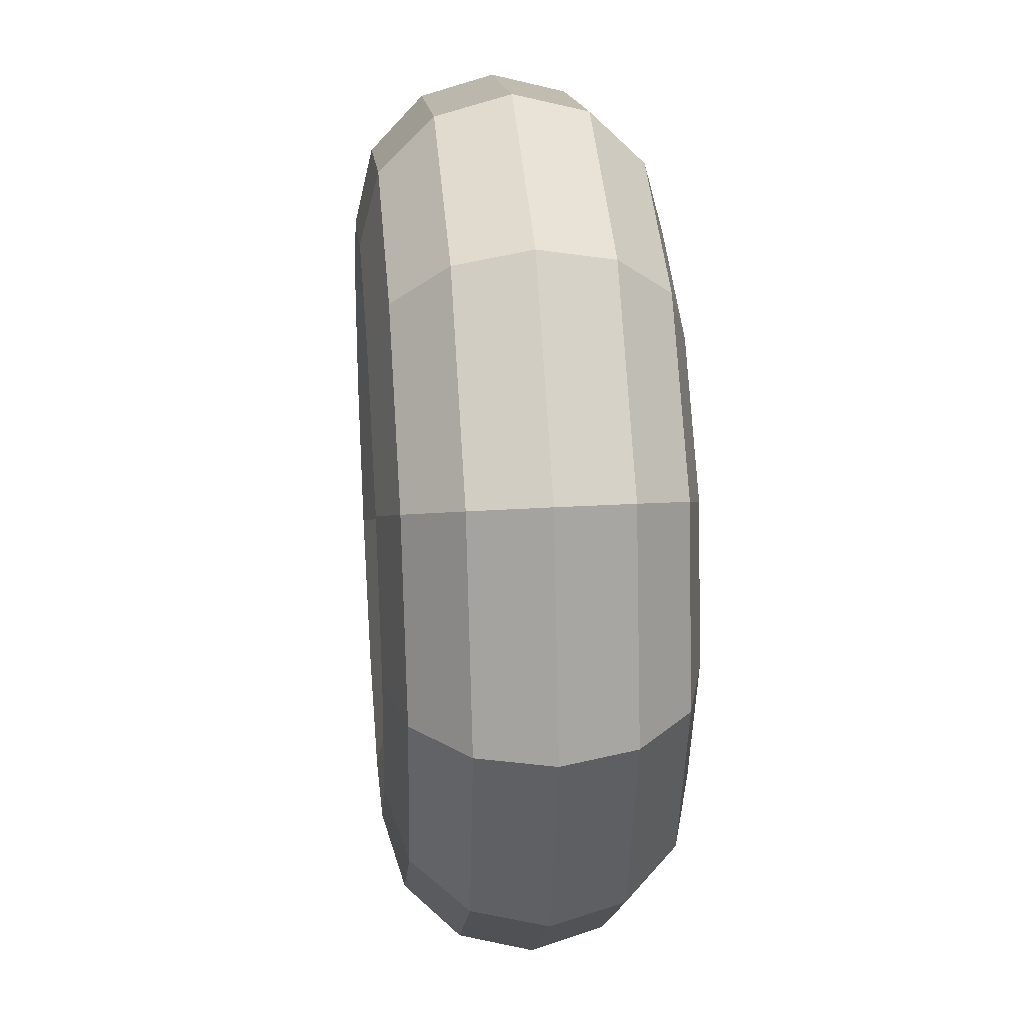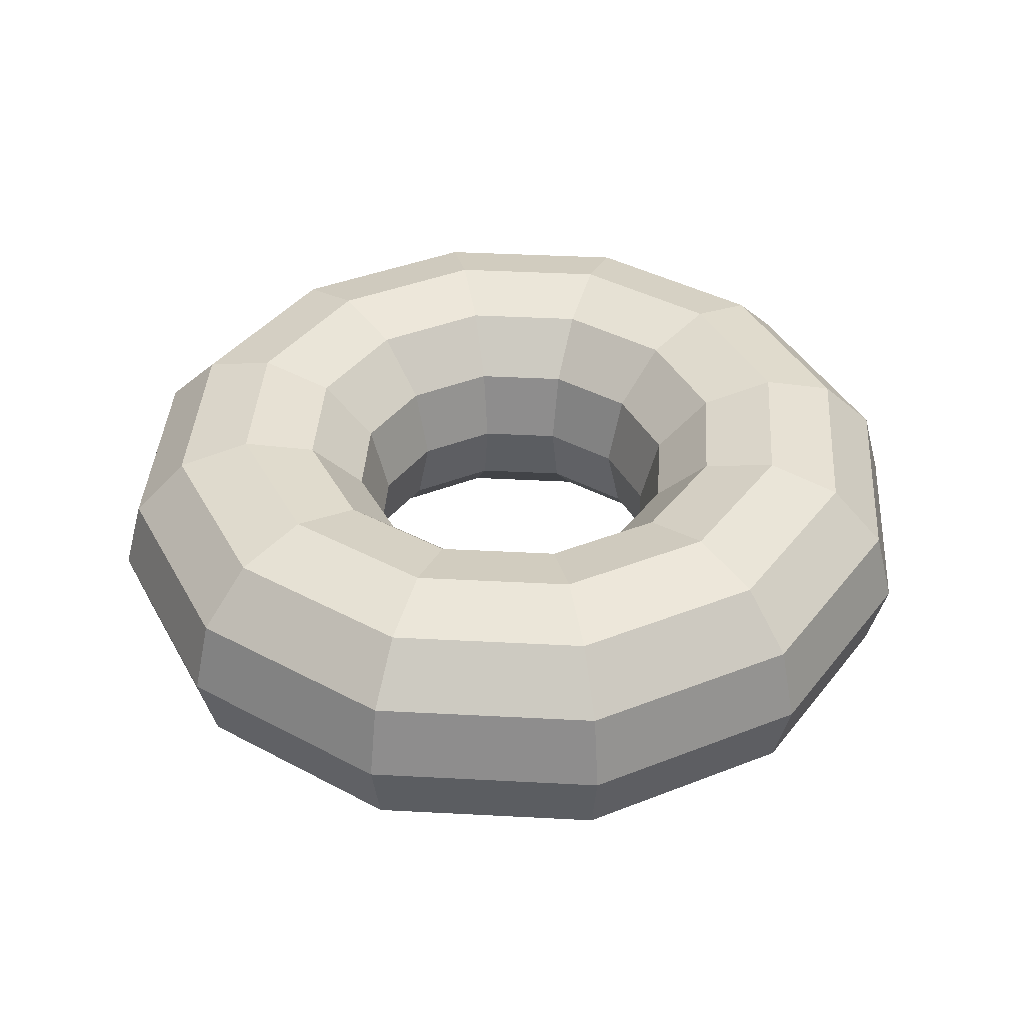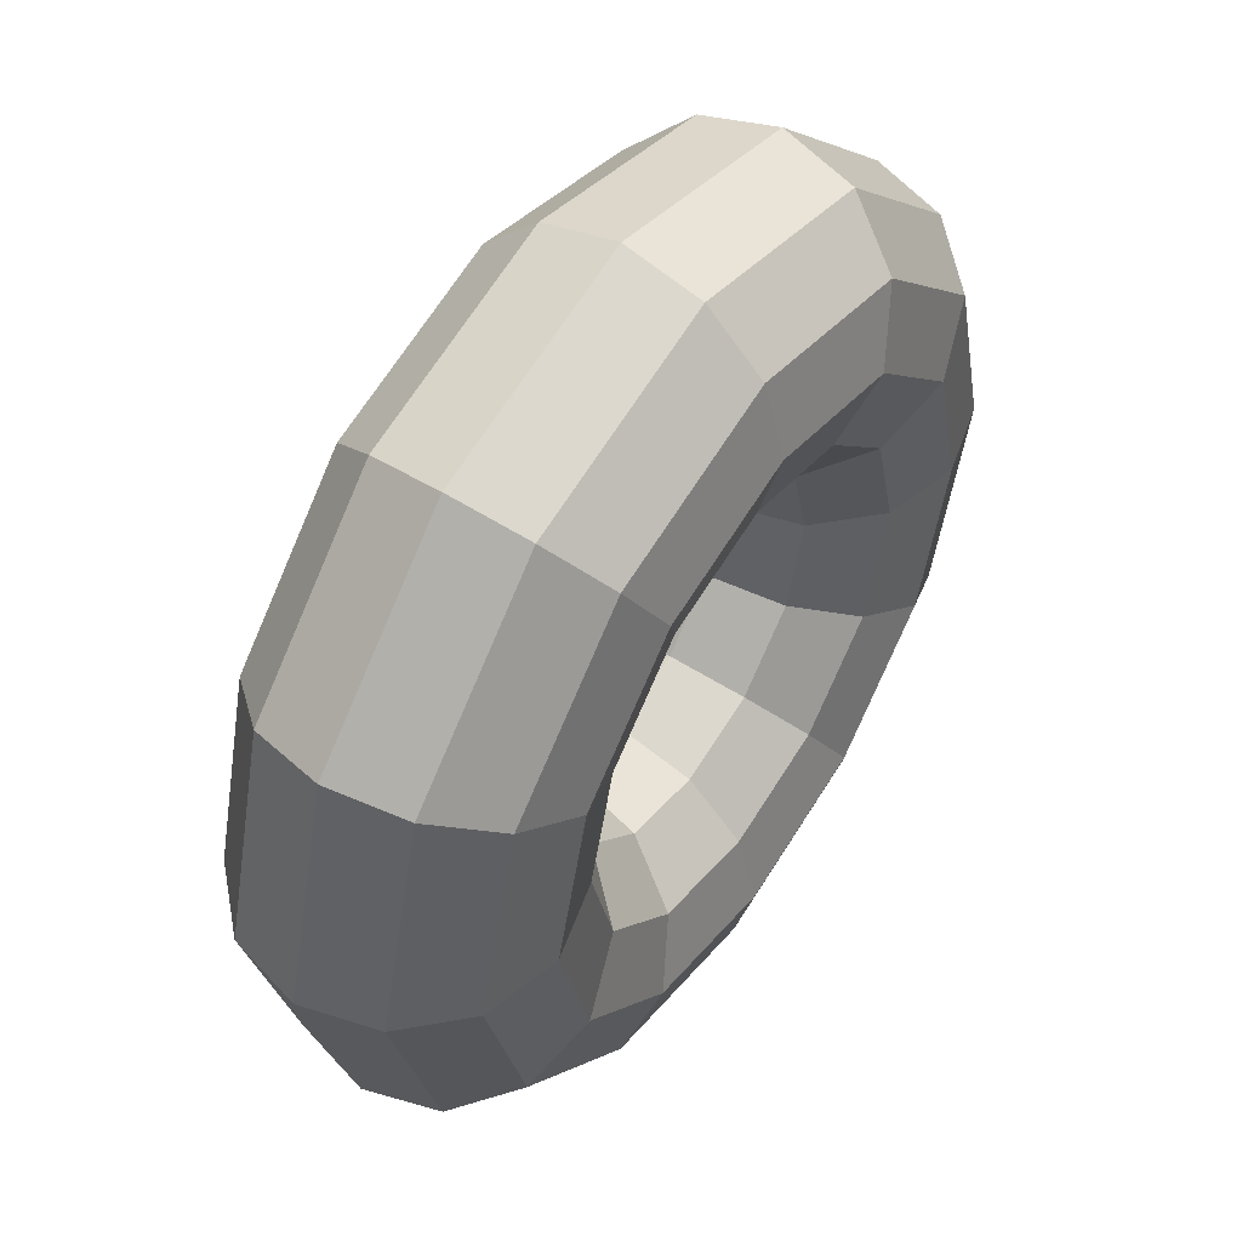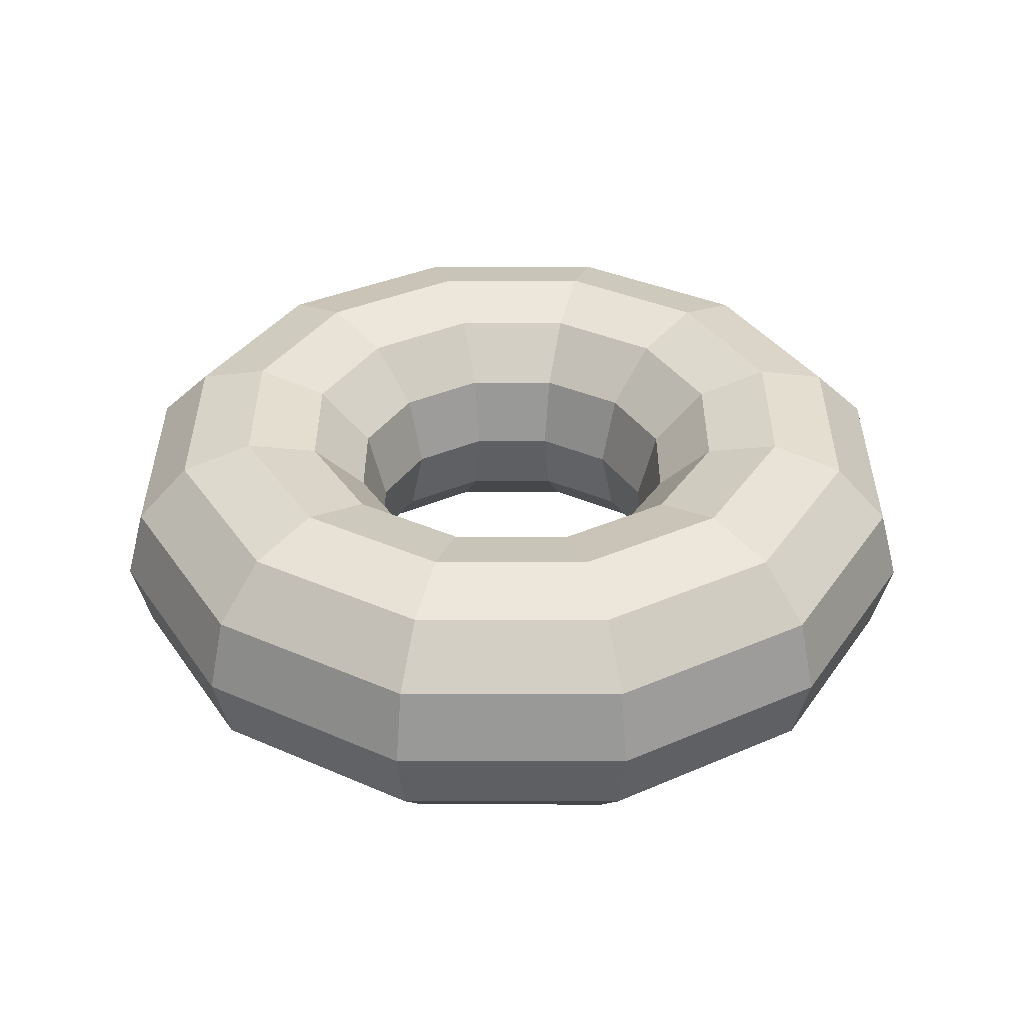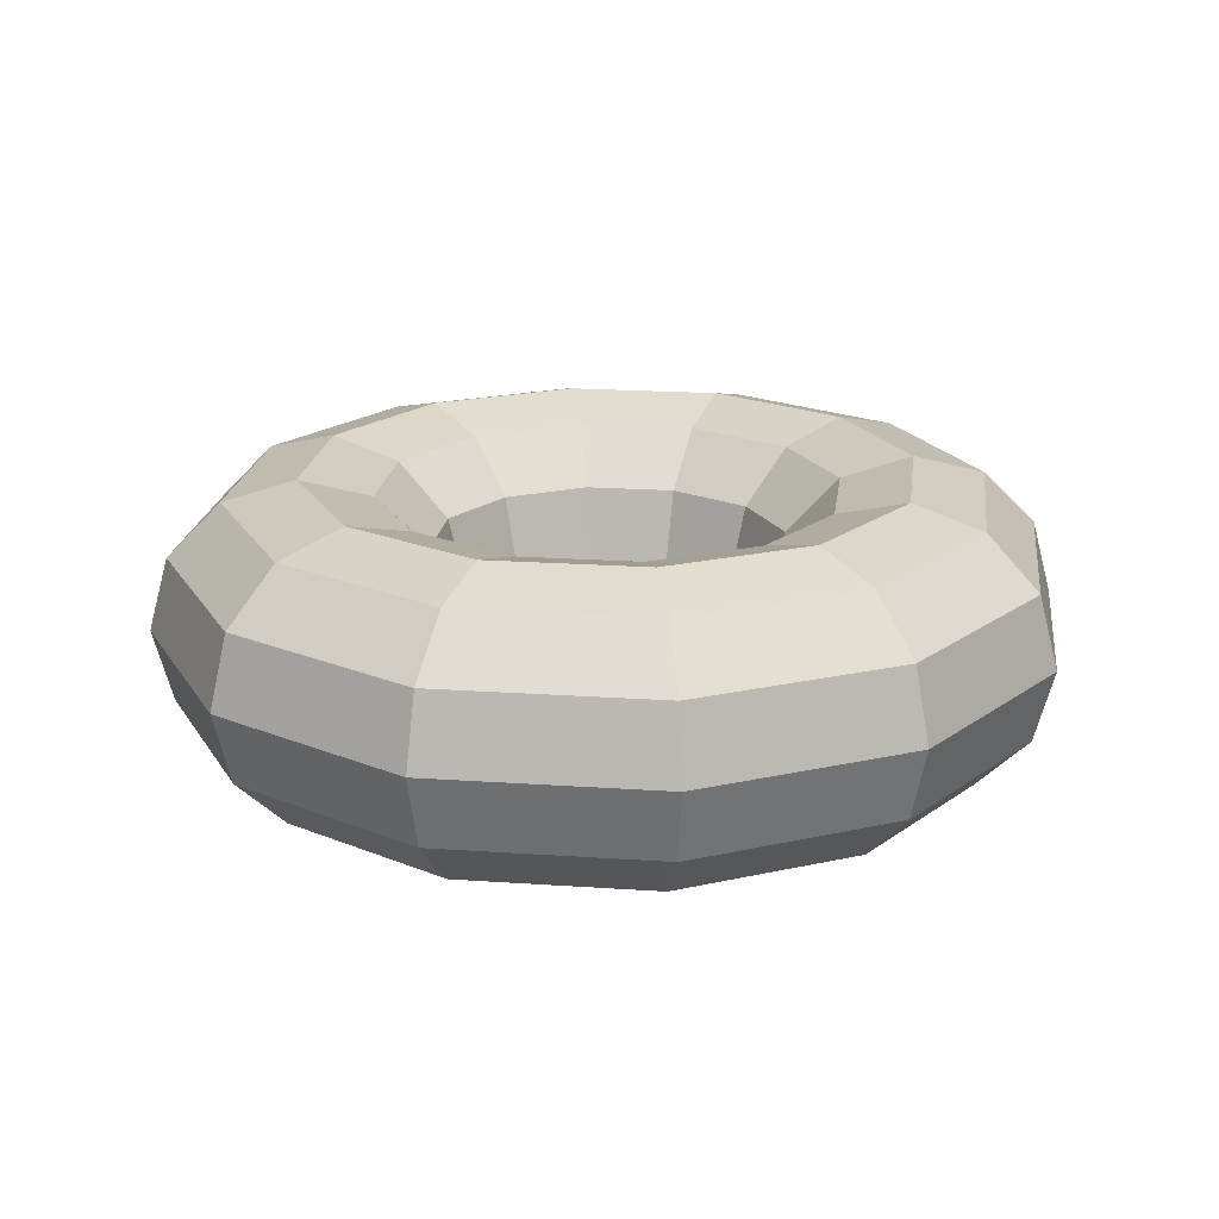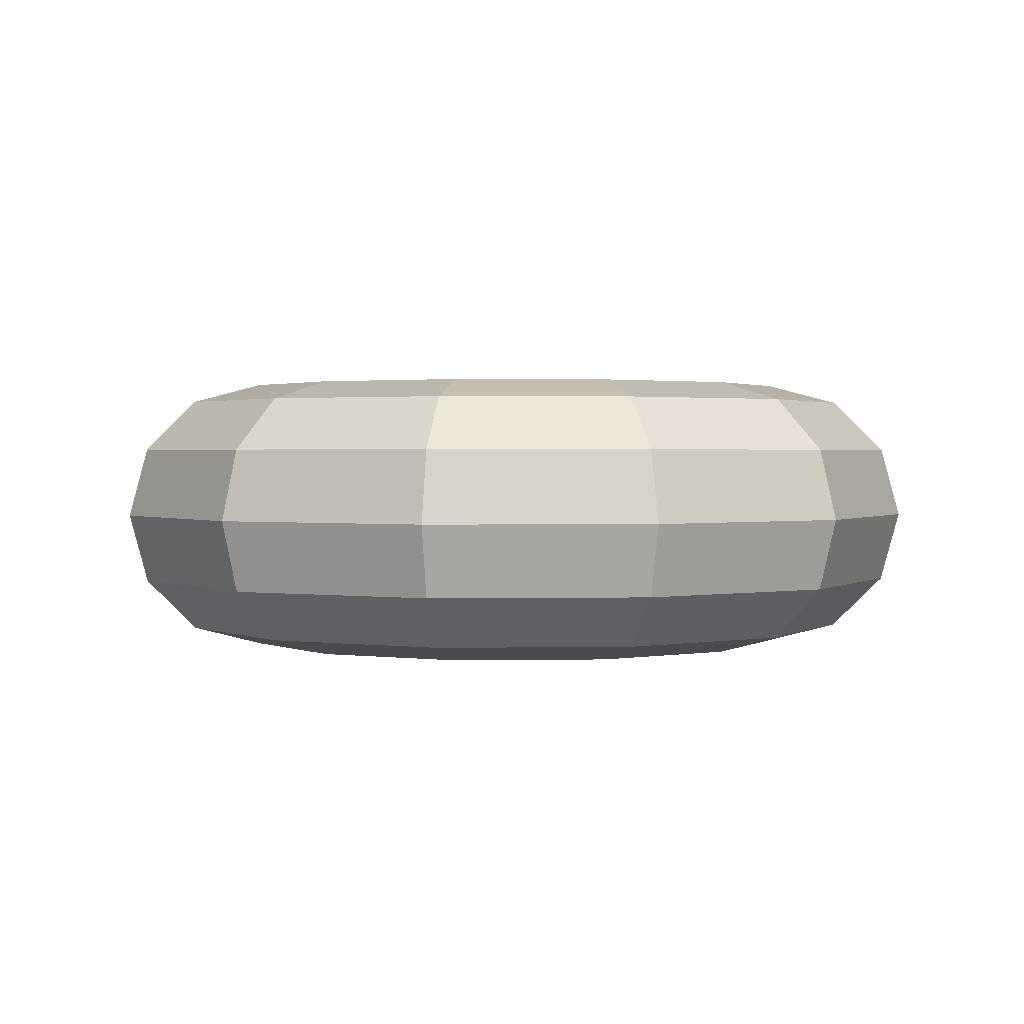
<metadata>
{"format":"obj","ext":"obj","renderer":"f3d","projection":"perspective","resolution":1024,"background":"white","views":[{"elev":29.6,"azim":-95.2,"up":"+Z"},{"elev":39.3,"azim":-41.2,"up":"+Y"},{"elev":52.3,"azim":124.1,"up":"+Z"},{"elev":35.7,"azim":-164.9,"up":"+Y"},{"elev":19.8,"azim":-127.7,"up":"+Y"},{"elev":1.6,"azim":-48.7,"up":"+Y"}]}
</metadata>
<code>
o torus_Sphere
v 1.904 0.4953 -0.02252
v 1.655 0.4953 -0.9535
v 1.34 0.5926 -0.772
v 1.541 0.5926 -0.02252
v 1.026 0.4953 -0.5905
v 1.178 0.4953 -0.02252
v 0.7958 0.2295 -0.4576
v 0.9124 0.2295 -0.02252
v 0.7116 -0.1335 -0.409
v 0.8151 -0.1335 -0.02252
v 0.7958 -0.4965 -0.4576
v 0.9124 -0.4965 -0.02252
v 1.026 -0.7623 -0.5905
v 1.178 -0.7623 -0.02252
v 1.34 -0.8595 -0.772
v 1.541 -0.8595 -0.02252
v 1.655 -0.7623 -0.9535
v 1.904 -0.7623 -0.02252
v 1.885 -0.4965 -1.086
v 2.17 -0.4965 -0.02252
v 1.969 -0.1335 -1.135
v 2.267 -0.1335 -0.02252
v 1.155 -0.1335 -1.949
v 1.106 0.2295 -1.865
v 1.885 0.2295 -1.086
v 2.17 0.2295 -0.02252
v 0.9732 0.4953 -1.635
v 0.7917 0.5926 -1.321
v 0.6102 0.4953 -1.006
v 0.4773 0.2295 -0.7761
v 0.4287 -0.1335 -0.6919
v 0.4773 -0.4965 -0.7761
v 0.6102 -0.7623 -1.006
v 0.7917 -0.8595 -1.321
v 0.9732 -0.7623 -1.635
v 1.106 -0.4965 -1.865
v 0.0422 -0.1335 -2.248
v 0.0422 0.2295 -2.15
v 0.0422 0.4953 -1.885
v 0.0422 0.5926 -1.521
v 0.0422 0.4953 -1.158
v 0.0422 0.2295 -0.8927
v 0.0422 -0.1335 -0.7954
v 0.0422 -0.4965 -0.8927
v 0.0422 -0.7623 -1.158
v 0.0422 -0.8595 -1.521
v 0.0422 -0.7623 -1.885
v 0.0422 -0.4965 -2.15
v -1.07 -0.1335 -1.949
v -1.022 0.2295 -1.865
v -0.8888 0.4953 -1.635
v -0.7073 0.5926 -1.321
v -0.5258 0.4953 -1.006
v -0.3929 0.2295 -0.7761
v -0.3442 -0.1335 -0.6919
v -0.3929 -0.4965 -0.7761
v -0.5258 -0.7623 -1.006
v -0.7073 -0.8595 -1.321
v -0.8888 -0.7623 -1.635
v -1.022 -0.4965 -1.865
v -1.885 -0.1335 -1.135
v -1.8 0.2295 -1.086
v -1.57 0.4953 -0.9535
v -1.256 0.5926 -0.772
v -0.9415 0.4953 -0.5905
v -0.7114 0.2295 -0.4576
v -0.6272 -0.1335 -0.409
v -0.7114 -0.4965 -0.4576
v -0.9415 -0.7623 -0.5905
v -1.256 -0.8595 -0.772
v -1.57 -0.7623 -0.9535
v -1.8 -0.4965 -1.086
v -2.183 -0.1335 -0.02252
v -2.086 0.2295 -0.02252
v -1.82 0.4953 -0.02252
v -1.457 0.5926 -0.02252
v -1.094 0.4953 -0.02252
v -0.828 0.2295 -0.02252
v -0.7307 -0.1335 -0.02252
v -0.828 -0.4965 -0.02252
v -1.094 -0.7623 -0.02252
v -1.457 -0.8595 -0.02252
v -1.82 -0.7623 -0.02252
v -2.086 -0.4965 -0.02252
v -1.885 -0.1335 1.09
v -1.8 0.2295 1.041
v -1.57 0.4953 0.9085
v -1.256 0.5926 0.727
v -0.9415 0.4953 0.5454
v -0.7114 0.2295 0.4126
v -0.6272 -0.1335 0.3639
v -0.7114 -0.4965 0.4126
v -0.9415 -0.7623 0.5454
v -1.256 -0.8595 0.727
v -1.57 -0.7623 0.9085
v -1.8 -0.4965 1.041
v -1.07 -0.1335 1.904
v -1.022 0.2295 1.82
v -0.8888 0.4953 1.59
v -0.7073 0.5926 1.276
v -0.5258 0.4953 0.9612
v -0.3929 0.2295 0.7311
v -0.3442 -0.1335 0.6468
v -0.3929 -0.4965 0.7311
v -0.5258 -0.7623 0.9612
v -0.7073 -0.8595 1.276
v -0.8888 -0.7623 1.59
v -1.022 -0.4965 1.82
v 0.0422 -0.1335 2.203
v 0.0422 0.2295 2.105
v 0.0422 0.4953 1.839
v 0.0422 0.5926 1.476
v 0.0422 0.4953 1.113
v 0.0422 0.2295 0.8477
v 0.0422 -0.1335 0.7504
v 0.0422 -0.4965 0.8477
v 0.0422 -0.7623 1.113
v 0.0422 -0.8595 1.476
v 0.0422 -0.7623 1.839
v 0.0422 -0.4965 2.105
v 1.155 -0.1335 1.904
v 1.106 0.2295 1.82
v 0.9732 0.4953 1.59
v 0.7917 0.5926 1.276
v 0.6102 0.4953 0.9612
v 0.4773 0.2295 0.7311
v 0.4287 -0.1335 0.6468
v 0.4773 -0.4965 0.7311
v 0.6102 -0.7623 0.9612
v 0.7917 -0.8595 1.276
v 0.9732 -0.7623 1.59
v 1.106 -0.4965 1.82
v 1.969 -0.1335 1.09
v 1.885 0.2295 1.041
v 1.655 0.4953 0.9085
v 1.34 0.5926 0.727
v 1.026 0.4953 0.5455
v 0.7958 0.2295 0.4126
v 0.7116 -0.1335 0.3639
v 0.7958 -0.4965 0.4126
v 1.026 -0.7623 0.5455
v 1.34 -0.8595 0.727
v 1.655 -0.7623 0.9085
v 1.885 -0.4965 1.041
f 2 4 1
f 3 6 4
f 6 7 8
f 8 9 10
f 9 12 10
f 11 14 12
f 14 15 16
f 16 17 18
f 18 19 20
f 19 22 20
f 23 25 21
f 25 1 26
f 24 2 25
f 27 3 2
f 3 29 5
f 5 30 7
f 30 9 7
f 9 32 11
f 32 13 11
f 33 15 13
f 15 35 17
f 17 36 19
f 36 21 19
f 37 24 23
f 38 27 24
f 39 28 27
f 28 41 29
f 41 30 29
f 42 31 30
f 31 44 32
f 44 33 32
f 45 34 33
f 34 47 35
f 35 48 36
f 36 37 23
f 49 38 37
f 38 51 39
f 39 52 40
f 52 41 40
f 41 54 42
f 42 55 43
f 55 44 43
f 56 45 44
f 45 58 46
f 58 47 46
f 59 48 47
f 48 49 37
f 61 50 49
f 50 63 51
f 51 64 52
f 64 53 52
f 65 54 53
f 54 67 55
f 67 56 55
f 56 69 57
f 57 70 58
f 70 59 58
f 71 60 59
f 60 61 49
f 73 62 61
f 62 75 63
f 75 64 63
f 64 77 65
f 77 66 65
f 78 67 66
f 67 80 68
f 68 81 69
f 81 70 69
f 70 83 71
f 83 72 71
f 72 73 61
f 73 86 74
f 86 75 74
f 87 76 75
f 88 77 76
f 89 78 77
f 78 91 79
f 91 80 79
f 80 93 81
f 81 94 82
f 82 95 83
f 83 96 84
f 96 73 84
f 85 98 86
f 98 87 86
f 99 88 87
f 88 101 89
f 89 102 90
f 102 91 90
f 91 104 92
f 104 93 92
f 105 94 93
f 94 107 95
f 95 108 96
f 108 85 96
f 97 110 98
f 110 99 98
f 111 100 99
f 100 113 101
f 113 102 101
f 114 103 102
f 103 116 104
f 104 117 105
f 117 106 105
f 106 119 107
f 107 120 108
f 120 97 108
f 109 122 110
f 122 111 110
f 111 124 112
f 124 113 112
f 113 126 114
f 114 127 115
f 127 116 115
f 128 117 116
f 117 130 118
f 130 119 118
f 131 120 119
f 132 109 120
f 133 122 121
f 134 123 122
f 123 136 124
f 136 125 124
f 137 126 125
f 138 127 126
f 127 140 128
f 128 141 129
f 129 142 130
f 142 131 130
f 143 132 131
f 144 121 132
f 22 134 133
f 134 1 135
f 135 4 136
f 136 6 137
f 6 138 137
f 8 139 138
f 139 12 140
f 140 14 141
f 14 142 141
f 16 143 142
f 18 144 143
f 144 22 133
f 22 25 26
f 2 3 4
f 3 5 6
f 6 5 7
f 8 7 9
f 9 11 12
f 11 13 14
f 14 13 15
f 16 15 17
f 18 17 19
f 19 21 22
f 23 24 25
f 25 2 1
f 24 27 2
f 27 28 3
f 3 28 29
f 5 29 30
f 30 31 9
f 9 31 32
f 32 33 13
f 33 34 15
f 15 34 35
f 17 35 36
f 36 23 21
f 37 38 24
f 38 39 27
f 39 40 28
f 28 40 41
f 41 42 30
f 42 43 31
f 31 43 44
f 44 45 33
f 45 46 34
f 34 46 47
f 35 47 48
f 36 48 37
f 49 50 38
f 38 50 51
f 39 51 52
f 52 53 41
f 41 53 54
f 42 54 55
f 55 56 44
f 56 57 45
f 45 57 58
f 58 59 47
f 59 60 48
f 48 60 49
f 61 62 50
f 50 62 63
f 51 63 64
f 64 65 53
f 65 66 54
f 54 66 67
f 67 68 56
f 56 68 69
f 57 69 70
f 70 71 59
f 71 72 60
f 60 72 61
f 73 74 62
f 62 74 75
f 75 76 64
f 64 76 77
f 77 78 66
f 78 79 67
f 67 79 80
f 68 80 81
f 81 82 70
f 70 82 83
f 83 84 72
f 72 84 73
f 73 85 86
f 86 87 75
f 87 88 76
f 88 89 77
f 89 90 78
f 78 90 91
f 91 92 80
f 80 92 93
f 81 93 94
f 82 94 95
f 83 95 96
f 96 85 73
f 85 97 98
f 98 99 87
f 99 100 88
f 88 100 101
f 89 101 102
f 102 103 91
f 91 103 104
f 104 105 93
f 105 106 94
f 94 106 107
f 95 107 108
f 108 97 85
f 97 109 110
f 110 111 99
f 111 112 100
f 100 112 113
f 113 114 102
f 114 115 103
f 103 115 116
f 104 116 117
f 117 118 106
f 106 118 119
f 107 119 120
f 120 109 97
f 109 121 122
f 122 123 111
f 111 123 124
f 124 125 113
f 113 125 126
f 114 126 127
f 127 128 116
f 128 129 117
f 117 129 130
f 130 131 119
f 131 132 120
f 132 121 109
f 133 134 122
f 134 135 123
f 123 135 136
f 136 137 125
f 137 138 126
f 138 139 127
f 127 139 140
f 128 140 141
f 129 141 142
f 142 143 131
f 143 144 132
f 144 133 121
f 22 26 134
f 134 26 1
f 135 1 4
f 136 4 6
f 6 8 138
f 8 10 139
f 139 10 12
f 140 12 14
f 14 16 142
f 16 18 143
f 18 20 144
f 144 20 22
f 22 21 25

</code>
